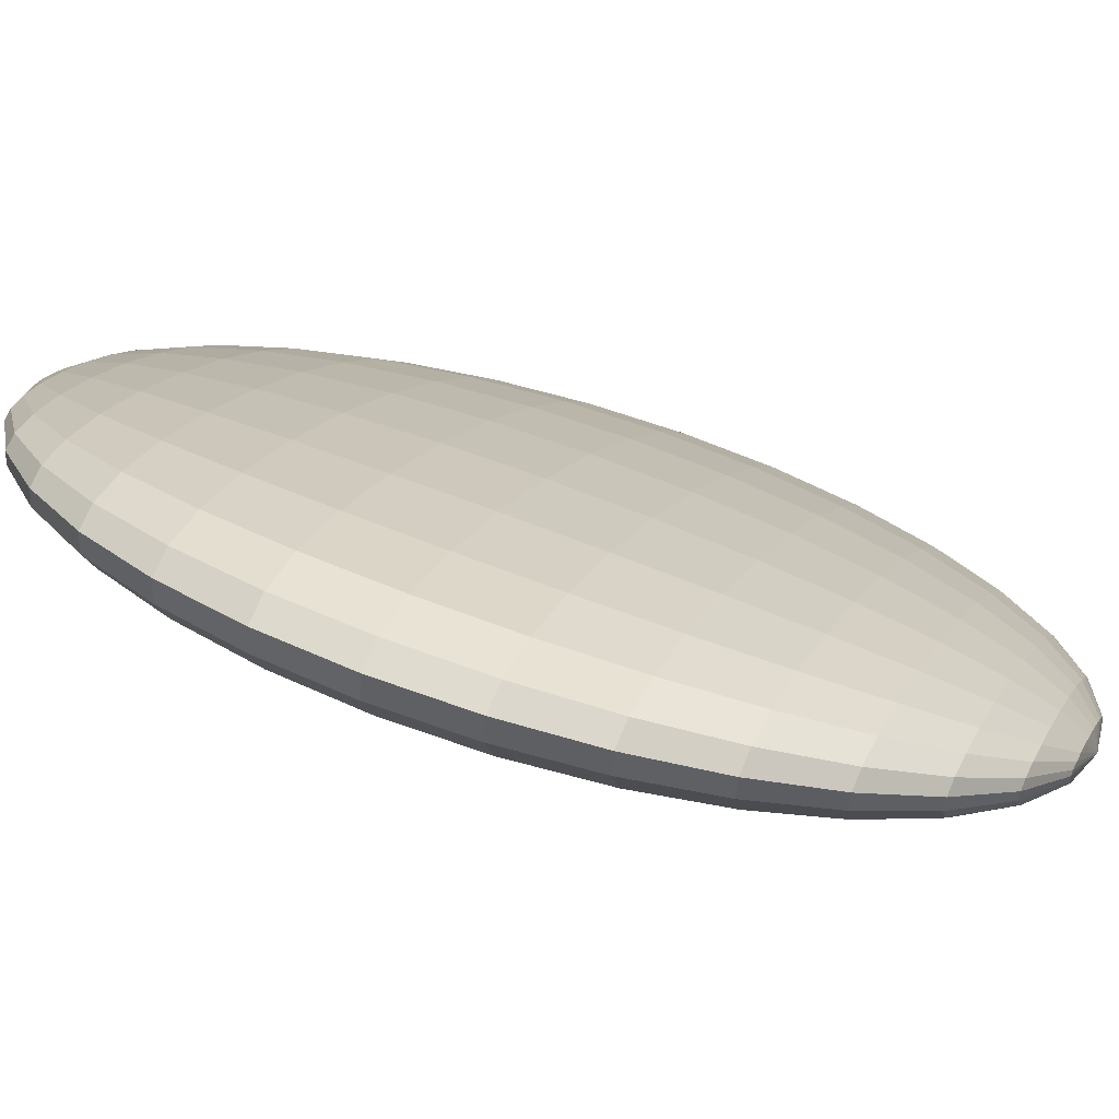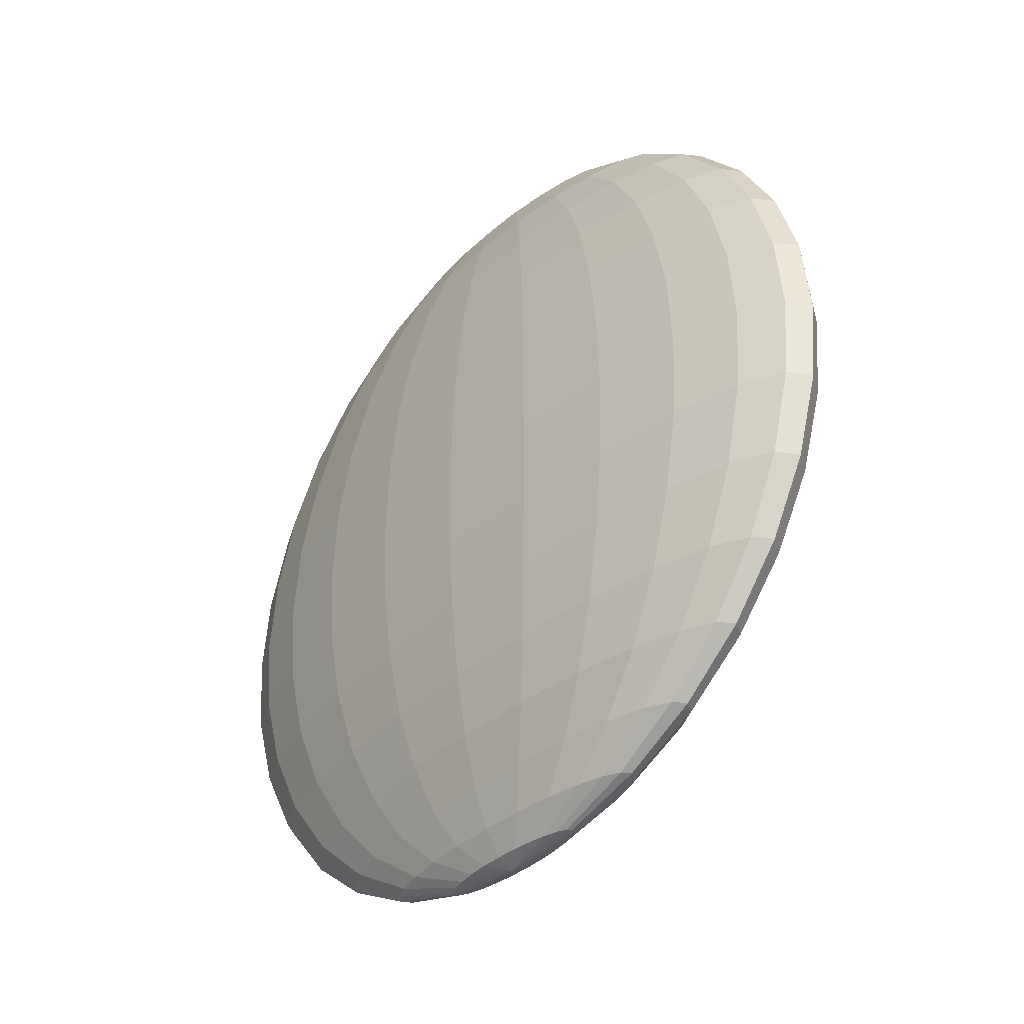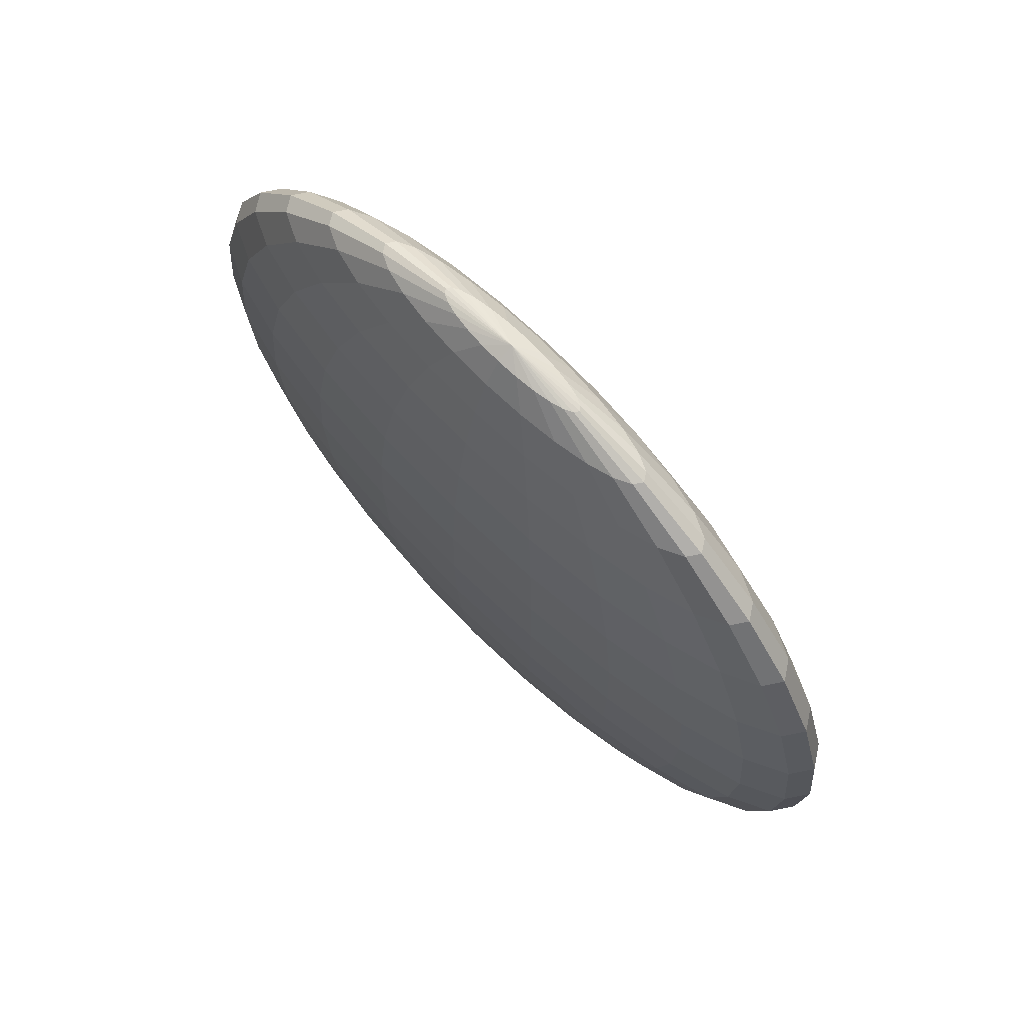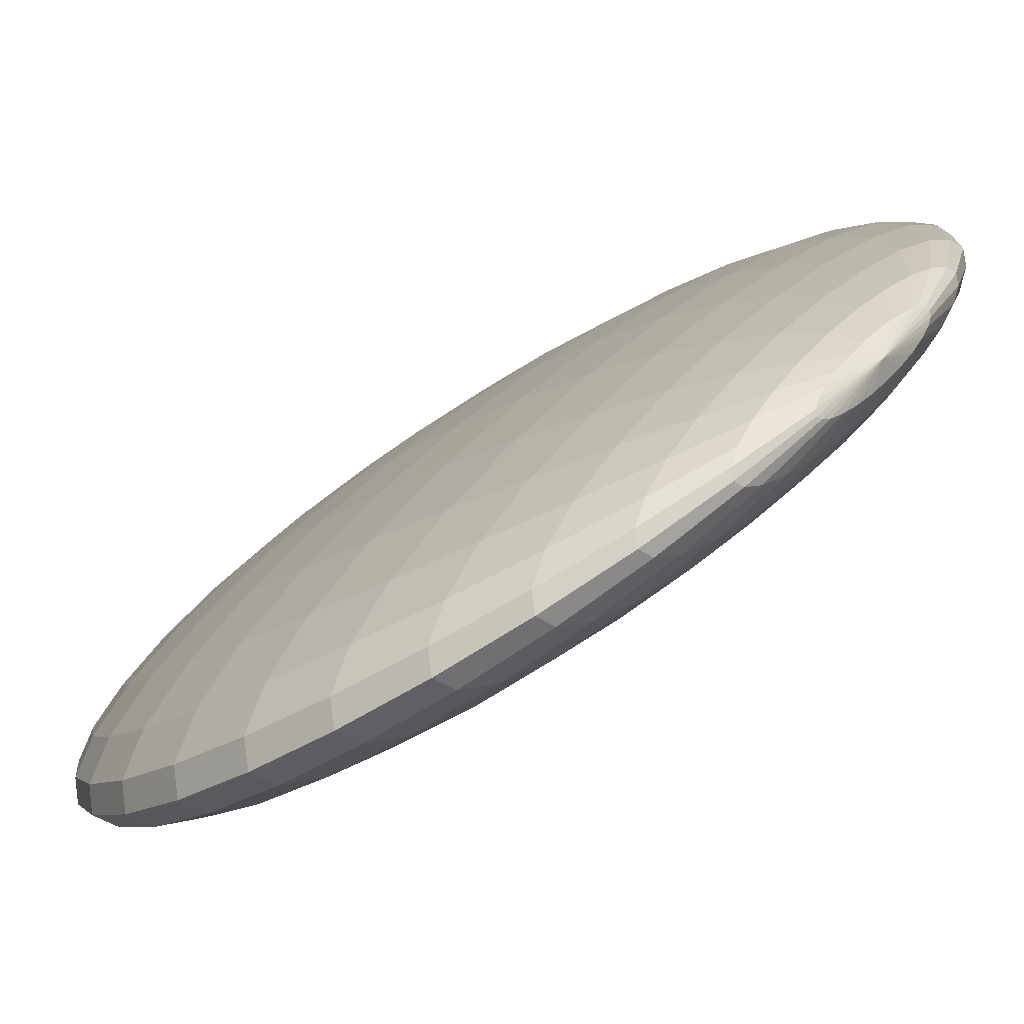
<metadata>
{"format":"obj","ext":"obj","renderer":"f3d","projection":"perspective","resolution":1024,"background":"white","views":[{"elev":55.6,"azim":113.6,"up":"+Y"},{"elev":-37.9,"azim":-88.6,"up":"+Z"},{"elev":70.0,"azim":-91.8,"up":"+Z"},{"elev":-19.3,"azim":-38.6,"up":"+Y"}]}
</metadata>
<code>
o Coin.001_Sphere.002
v 3.987 52.01 7.99
v 3.974 52.03 7.962
v 3.952 52.05 7.854
v 3.943 52.06 7.778
v 3.937 52.07 7.691
v 3.932 52.07 7.5
v 3.937 52.07 7.309
v 3.943 52.06 7.222
v 3.952 52.05 7.146
v 4.006 52.03 7.99
v 4.011 52.06 7.962
v 4.016 52.09 7.916
v 4.02 52.11 7.854
v 4.024 52.13 7.778
v 4.027 52.15 7.691
v 4.028 52.16 7.598
v 4.029 52.16 7.5
v 4.028 52.16 7.402
v 4.027 52.15 7.309
v 4.024 52.13 7.222
v 4.02 52.11 7.146
v 4.016 52.09 7.084
v 4.011 52.06 7.038
v 4.006 52.03 7.01
v 4.024 52.05 7.99
v 4.047 52.09 7.962
v 4.069 52.13 7.916
v 4.088 52.17 7.854
v 4.103 52.19 7.778
v 4.114 52.22 7.691
v 4.121 52.23 7.598
v 4.124 52.23 7.5
v 4.121 52.23 7.402
v 4.114 52.22 7.309
v 4.103 52.19 7.222
v 4.088 52.17 7.146
v 4.069 52.13 7.084
v 4.047 52.09 7.038
v 4.024 52.05 7.01
v 4.041 52.06 7.99
v 4.08 52.11 7.962
v 4.117 52.16 7.916
v 4.149 52.21 7.854
v 4.175 52.24 7.778
v 4.194 52.27 7.691
v 4.206 52.29 7.598
v 4.21 52.29 7.5
v 4.206 52.29 7.402
v 4.194 52.27 7.309
v 4.175 52.24 7.222
v 4.149 52.21 7.146
v 4.117 52.16 7.084
v 4.08 52.11 7.038
v 4.041 52.06 7.01
v 4.055 52.06 7.99
v 4.108 52.13 7.962
v 4.157 52.18 7.916
v 4.2 52.23 7.854
v 4.235 52.28 7.778
v 4.261 52.31 7.691
v 4.277 52.33 7.598
v 4.283 52.33 7.5
v 4.277 52.33 7.402
v 4.261 52.31 7.309
v 4.235 52.28 7.222
v 4.2 52.23 7.146
v 4.157 52.18 7.084
v 4.108 52.13 7.038
v 4.055 52.06 7.01
v 4.065 52.07 7.99
v 4.128 52.13 7.962
v 4.186 52.19 7.916
v 4.237 52.25 7.854
v 4.279 52.29 7.778
v 4.31 52.32 7.691
v 4.329 52.34 7.598
v 4.336 52.35 7.5
v 4.329 52.34 7.402
v 4.31 52.32 7.309
v 4.279 52.29 7.222
v 4.237 52.25 7.146
v 4.186 52.19 7.084
v 4.128 52.13 7.038
v 4.065 52.07 7.01
v 4.071 52.07 7.99
v 4.14 52.13 7.962
v 4.203 52.19 7.916
v 4.259 52.24 7.854
v 4.304 52.28 7.778
v 4.338 52.32 7.691
v 4.359 52.33 7.598
v 4.366 52.34 7.5
v 4.359 52.33 7.402
v 4.338 52.32 7.309
v 4.304 52.28 7.222
v 4.259 52.24 7.146
v 4.203 52.19 7.084
v 4.14 52.13 7.038
v 4.071 52.07 7.01
v 4.072 52.06 7.99
v 4.142 52.12 7.962
v 4.206 52.17 7.916
v 4.262 52.22 7.854
v 4.308 52.26 7.778
v 4.343 52.29 7.691
v 4.364 52.3 7.598
v 4.371 52.31 7.5
v 4.364 52.3 7.402
v 4.343 52.29 7.309
v 4.308 52.26 7.222
v 4.262 52.22 7.146
v 4.206 52.17 7.084
v 4.142 52.12 7.038
v 4.072 52.06 7.01
v 4.068 52.05 7.99
v 4.134 52.1 7.962
v 4.195 52.14 7.916
v 4.248 52.18 7.854
v 4.292 52.22 7.778
v 4.324 52.24 7.691
v 4.344 52.25 7.598
v 4.351 52.26 7.5
v 4.344 52.25 7.402
v 4.324 52.24 7.309
v 4.292 52.22 7.222
v 4.248 52.18 7.146
v 4.195 52.14 7.084
v 4.134 52.1 7.038
v 4.068 52.05 7.01
v 4.06 52.04 7.99
v 4.117 52.07 7.962
v 4.17 52.11 7.916
v 4.217 52.13 7.854
v 4.255 52.16 7.778
v 4.283 52.17 7.691
v 4.301 52.19 7.598
v 4.307 52.19 7.5
v 4.301 52.19 7.402
v 4.283 52.17 7.309
v 4.255 52.16 7.222
v 4.217 52.13 7.146
v 4.17 52.11 7.084
v 4.117 52.07 7.038
v 4.06 52.04 7.01
v 4.047 52.02 7.99
v 4.093 52.04 7.962
v 4.134 52.06 7.916
v 4.171 52.08 7.854
v 4.201 52.09 7.778
v 4.223 52.1 7.691
v 4.237 52.11 7.598
v 4.242 52.11 7.5
v 4.237 52.11 7.402
v 4.223 52.1 7.309
v 4.201 52.09 7.222
v 4.171 52.08 7.146
v 4.134 52.06 7.084
v 4.093 52.04 7.038
v 4.047 52.02 7.01
v 4.031 52 7.99
v 4.061 52.01 7.962
v 4.089 52.01 7.916
v 4.114 52.01 7.854
v 4.133 52.01 7.778
v 4.148 52.02 7.691
v 4.157 52.02 7.598
v 4.161 52.02 7.5
v 4.157 52.02 7.402
v 4.148 52.02 7.309
v 4.133 52.01 7.222
v 4.114 52.01 7.146
v 4.089 52.01 7.084
v 4.061 52.01 7.038
v 4.031 52 7.01
v 4.013 51.99 7.99
v 4.026 51.97 7.962
v 4.038 51.96 7.916
v 4.048 51.95 7.854
v 4.057 51.94 7.778
v 4.063 51.93 7.691
v 4.067 51.93 7.598
v 4.068 51.93 7.5
v 4.067 51.93 7.402
v 4.063 51.93 7.309
v 4.057 51.94 7.222
v 4.048 51.95 7.146
v 4.038 51.96 7.084
v 4.026 51.97 7.038
v 4.013 51.99 7.01
v 3.994 51.97 7.99
v 3.989 51.94 7.962
v 3.984 51.91 7.916
v 3.98 51.89 7.854
v 3.976 51.87 7.778
v 3.973 51.85 7.691
v 3.972 51.84 7.598
v 3.971 51.84 7.5
v 3.972 51.84 7.402
v 3.973 51.85 7.309
v 3.976 51.87 7.222
v 3.98 51.89 7.146
v 3.984 51.91 7.084
v 3.989 51.94 7.038
v 3.994 51.97 7.01
v 3.976 51.95 7.99
v 3.953 51.91 7.962
v 3.931 51.87 7.916
v 3.912 51.83 7.854
v 3.897 51.81 7.778
v 3.886 51.78 7.691
v 3.879 51.77 7.598
v 3.876 51.77 7.5
v 3.879 51.77 7.402
v 3.886 51.78 7.309
v 3.897 51.81 7.222
v 3.912 51.83 7.146
v 3.931 51.87 7.084
v 3.953 51.91 7.038
v 3.976 51.95 7.01
v 4 52 7
v 3.959 51.94 7.99
v 3.92 51.89 7.962
v 3.883 51.84 7.916
v 3.851 51.79 7.854
v 3.825 51.76 7.778
v 3.806 51.73 7.691
v 3.794 51.71 7.598
v 3.79 51.71 7.5
v 3.794 51.71 7.402
v 3.806 51.73 7.309
v 3.825 51.76 7.222
v 3.851 51.79 7.146
v 3.883 51.84 7.084
v 3.92 51.89 7.038
v 3.959 51.94 7.01
v 4 52 8
v 3.945 51.94 7.99
v 3.892 51.87 7.962
v 3.843 51.82 7.916
v 3.8 51.77 7.854
v 3.765 51.72 7.778
v 3.739 51.69 7.691
v 3.723 51.67 7.598
v 3.717 51.67 7.5
v 3.723 51.67 7.402
v 3.739 51.69 7.309
v 3.765 51.72 7.222
v 3.8 51.77 7.146
v 3.843 51.82 7.084
v 3.892 51.87 7.038
v 3.945 51.94 7.01
v 3.935 51.93 7.99
v 3.872 51.87 7.962
v 3.814 51.81 7.916
v 3.763 51.75 7.854
v 3.721 51.71 7.778
v 3.69 51.68 7.691
v 3.671 51.66 7.598
v 3.664 51.65 7.5
v 3.671 51.66 7.402
v 3.69 51.68 7.309
v 3.721 51.71 7.222
v 3.763 51.75 7.146
v 3.814 51.81 7.084
v 3.872 51.87 7.038
v 3.935 51.93 7.01
v 3.929 51.93 7.99
v 3.86 51.87 7.962
v 3.797 51.81 7.916
v 3.741 51.76 7.854
v 3.696 51.72 7.778
v 3.662 51.68 7.691
v 3.641 51.67 7.598
v 3.634 51.66 7.5
v 3.641 51.67 7.402
v 3.662 51.68 7.309
v 3.696 51.72 7.222
v 3.741 51.76 7.146
v 3.797 51.81 7.084
v 3.86 51.87 7.038
v 3.929 51.93 7.01
v 3.928 51.94 7.99
v 3.858 51.88 7.962
v 3.794 51.83 7.916
v 3.738 51.78 7.854
v 3.692 51.74 7.778
v 3.657 51.71 7.691
v 3.636 51.7 7.598
v 3.629 51.69 7.5
v 3.636 51.7 7.402
v 3.657 51.71 7.309
v 3.692 51.74 7.222
v 3.738 51.78 7.146
v 3.794 51.83 7.084
v 3.858 51.88 7.038
v 3.928 51.94 7.01
v 3.932 51.95 7.99
v 3.866 51.9 7.962
v 3.805 51.86 7.916
v 3.752 51.82 7.854
v 3.708 51.78 7.778
v 3.676 51.76 7.691
v 3.656 51.75 7.598
v 3.649 51.74 7.5
v 3.656 51.75 7.402
v 3.676 51.76 7.309
v 3.708 51.78 7.222
v 3.752 51.82 7.146
v 3.805 51.86 7.084
v 3.866 51.9 7.038
v 3.932 51.95 7.01
v 3.94 51.96 7.99
v 3.883 51.93 7.962
v 3.83 51.89 7.916
v 3.783 51.87 7.854
v 3.745 51.84 7.778
v 3.717 51.83 7.691
v 3.699 51.81 7.598
v 3.693 51.81 7.5
v 3.699 51.81 7.402
v 3.717 51.83 7.309
v 3.745 51.84 7.222
v 3.783 51.87 7.146
v 3.83 51.89 7.084
v 3.883 51.93 7.038
v 3.94 51.96 7.01
v 3.953 51.98 7.99
v 3.907 51.96 7.962
v 3.866 51.94 7.916
v 3.829 51.92 7.854
v 3.799 51.91 7.778
v 3.777 51.9 7.691
v 3.763 51.89 7.598
v 3.758 51.89 7.5
v 3.763 51.89 7.402
v 3.777 51.9 7.309
v 3.799 51.91 7.222
v 3.829 51.92 7.146
v 3.866 51.94 7.084
v 3.907 51.96 7.038
v 3.953 51.98 7.01
v 3.969 52 7.99
v 3.939 51.99 7.962
v 3.911 51.99 7.916
v 3.886 51.99 7.854
v 3.867 51.99 7.778
v 3.852 51.98 7.691
v 3.843 51.98 7.598
v 3.839 51.98 7.5
v 3.843 51.98 7.402
v 3.852 51.98 7.309
v 3.867 51.99 7.222
v 3.886 51.99 7.146
v 3.911 51.99 7.084
v 3.939 51.99 7.038
v 3.969 52 7.01
v 3.962 52.04 7.916
v 3.933 52.07 7.598
v 3.933 52.07 7.402
v 3.962 52.04 7.084
v 3.974 52.03 7.038
v 3.987 52.01 7.01
f 4 3 13 14
f 360 9 21 22
f 5 4 14 15
f 361 360 22 23
f 358 5 15 16
f 362 361 23 24
f 6 358 16 17
f 1 236 10
f 220 362 24
f 359 6 17 18
f 2 1 10 11
f 7 359 18 19
f 357 2 11 12
f 8 7 19 20
f 3 357 12 13
f 9 8 20 21
f 20 19 34 35
f 13 12 27 28
f 21 20 35 36
f 14 13 28 29
f 22 21 36 37
f 15 14 29 30
f 23 22 37 38
f 16 15 30 31
f 24 23 38 39
f 17 16 31 32
f 10 236 25
f 220 24 39
f 18 17 32 33
f 11 10 25 26
f 19 18 33 34
f 12 11 26 27
f 39 38 53 54
f 32 31 46 47
f 25 236 40
f 220 39 54
f 33 32 47 48
f 26 25 40 41
f 34 33 48 49
f 27 26 41 42
f 35 34 49 50
f 28 27 42 43
f 36 35 50 51
f 29 28 43 44
f 37 36 51 52
f 30 29 44 45
f 38 37 52 53
f 31 30 45 46
f 51 50 65 66
f 44 43 58 59
f 52 51 66 67
f 45 44 59 60
f 53 52 67 68
f 46 45 60 61
f 54 53 68 69
f 47 46 61 62
f 40 236 55
f 220 54 69
f 48 47 62 63
f 41 40 55 56
f 49 48 63 64
f 42 41 56 57
f 50 49 64 65
f 43 42 57 58
f 55 236 70
f 220 69 84
f 63 62 77 78
f 56 55 70 71
f 64 63 78 79
f 57 56 71 72
f 65 64 79 80
f 58 57 72 73
f 66 65 80 81
f 59 58 73 74
f 67 66 81 82
f 60 59 74 75
f 68 67 82 83
f 61 60 75 76
f 69 68 83 84
f 62 61 76 77
f 74 73 88 89
f 82 81 96 97
f 75 74 89 90
f 83 82 97 98
f 76 75 90 91
f 84 83 98 99
f 77 76 91 92
f 70 236 85
f 220 84 99
f 78 77 92 93
f 71 70 85 86
f 79 78 93 94
f 72 71 86 87
f 80 79 94 95
f 73 72 87 88
f 81 80 95 96
f 93 92 107 108
f 86 85 100 101
f 94 93 108 109
f 87 86 101 102
f 95 94 109 110
f 88 87 102 103
f 96 95 110 111
f 89 88 103 104
f 97 96 111 112
f 90 89 104 105
f 98 97 112 113
f 91 90 105 106
f 99 98 113 114
f 92 91 106 107
f 85 236 100
f 220 99 114
f 112 111 126 127
f 105 104 119 120
f 113 112 127 128
f 106 105 120 121
f 114 113 128 129
f 107 106 121 122
f 100 236 115
f 220 114 129
f 108 107 122 123
f 101 100 115 116
f 109 108 123 124
f 102 101 116 117
f 110 109 124 125
f 103 102 117 118
f 111 110 125 126
f 104 103 118 119
f 116 115 130 131
f 124 123 138 139
f 117 116 131 132
f 125 124 139 140
f 118 117 132 133
f 126 125 140 141
f 119 118 133 134
f 127 126 141 142
f 120 119 134 135
f 128 127 142 143
f 121 120 135 136
f 129 128 143 144
f 122 121 136 137
f 115 236 130
f 220 129 144
f 123 122 137 138
f 135 134 149 150
f 143 142 157 158
f 136 135 150 151
f 144 143 158 159
f 137 136 151 152
f 130 236 145
f 220 144 159
f 138 137 152 153
f 131 130 145 146
f 139 138 153 154
f 132 131 146 147
f 140 139 154 155
f 133 132 147 148
f 141 140 155 156
f 134 133 148 149
f 142 141 156 157
f 154 153 168 169
f 147 146 161 162
f 155 154 169 170
f 148 147 162 163
f 156 155 170 171
f 149 148 163 164
f 157 156 171 172
f 150 149 164 165
f 158 157 172 173
f 151 150 165 166
f 159 158 173 174
f 152 151 166 167
f 145 236 160
f 220 159 174
f 153 152 167 168
f 146 145 160 161
f 173 172 187 188
f 166 165 180 181
f 174 173 188 189
f 167 166 181 182
f 160 236 175
f 220 174 189
f 168 167 182 183
f 161 160 175 176
f 169 168 183 184
f 162 161 176 177
f 170 169 184 185
f 163 162 177 178
f 171 170 185 186
f 164 163 178 179
f 172 171 186 187
f 165 164 179 180
f 185 184 199 200
f 178 177 192 193
f 186 185 200 201
f 179 178 193 194
f 187 186 201 202
f 180 179 194 195
f 188 187 202 203
f 181 180 195 196
f 189 188 203 204
f 182 181 196 197
f 175 236 190
f 220 189 204
f 183 182 197 198
f 176 175 190 191
f 184 183 198 199
f 177 176 191 192
f 204 203 218 219
f 197 196 211 212
f 190 236 205
f 220 204 219
f 198 197 212 213
f 191 190 205 206
f 199 198 213 214
f 192 191 206 207
f 200 199 214 215
f 193 192 207 208
f 201 200 215 216
f 194 193 208 209
f 202 201 216 217
f 195 194 209 210
f 203 202 217 218
f 196 195 210 211
f 208 207 223 224
f 216 215 231 232
f 209 208 224 225
f 217 216 232 233
f 210 209 225 226
f 218 217 233 234
f 211 210 226 227
f 219 218 234 235
f 212 211 227 228
f 205 236 221
f 220 219 235
f 213 212 228 229
f 206 205 221 222
f 214 213 229 230
f 207 206 222 223
f 215 214 230 231
f 228 227 243 244
f 221 236 237
f 220 235 251
f 229 228 244 245
f 222 221 237 238
f 230 229 245 246
f 223 222 238 239
f 231 230 246 247
f 224 223 239 240
f 232 231 247 248
f 225 224 240 241
f 233 232 248 249
f 226 225 241 242
f 234 233 249 250
f 227 226 242 243
f 235 234 250 251
f 248 247 262 263
f 241 240 255 256
f 249 248 263 264
f 242 241 256 257
f 250 249 264 265
f 243 242 257 258
f 251 250 265 266
f 244 243 258 259
f 237 236 252
f 220 251 266
f 245 244 259 260
f 238 237 252 253
f 246 245 260 261
f 239 238 253 254
f 247 246 261 262
f 240 239 254 255
f 252 236 267
f 220 266 281
f 260 259 274 275
f 253 252 267 268
f 261 260 275 276
f 254 253 268 269
f 262 261 276 277
f 255 254 269 270
f 263 262 277 278
f 256 255 270 271
f 264 263 278 279
f 257 256 271 272
f 265 264 279 280
f 258 257 272 273
f 266 265 280 281
f 259 258 273 274
f 271 270 285 286
f 279 278 293 294
f 272 271 286 287
f 280 279 294 295
f 273 272 287 288
f 281 280 295 296
f 274 273 288 289
f 267 236 282
f 220 281 296
f 275 274 289 290
f 268 267 282 283
f 276 275 290 291
f 269 268 283 284
f 277 276 291 292
f 270 269 284 285
f 278 277 292 293
f 290 289 304 305
f 283 282 297 298
f 291 290 305 306
f 284 283 298 299
f 292 291 306 307
f 285 284 299 300
f 293 292 307 308
f 286 285 300 301
f 294 293 308 309
f 287 286 301 302
f 295 294 309 310
f 288 287 302 303
f 296 295 310 311
f 289 288 303 304
f 282 236 297
f 220 296 311
f 309 308 323 324
f 302 301 316 317
f 310 309 324 325
f 303 302 317 318
f 311 310 325 326
f 304 303 318 319
f 297 236 312
f 220 311 326
f 305 304 319 320
f 298 297 312 313
f 306 305 320 321
f 299 298 313 314
f 307 306 321 322
f 300 299 314 315
f 308 307 322 323
f 301 300 315 316
f 321 320 335 336
f 314 313 328 329
f 322 321 336 337
f 315 314 329 330
f 323 322 337 338
f 316 315 330 331
f 324 323 338 339
f 317 316 331 332
f 325 324 339 340
f 318 317 332 333
f 326 325 340 341
f 319 318 333 334
f 312 236 327
f 220 326 341
f 320 319 334 335
f 313 312 327 328
f 340 339 354 355
f 333 332 347 348
f 341 340 355 356
f 334 333 348 349
f 327 236 342
f 220 341 356
f 335 334 349 350
f 328 327 342 343
f 336 335 350 351
f 329 328 343 344
f 337 336 351 352
f 330 329 344 345
f 338 337 352 353
f 331 330 345 346
f 339 338 353 354
f 332 331 346 347
f 344 343 2 357
f 352 351 7 8
f 345 344 357 3
f 353 352 8 9
f 346 345 3 4
f 354 353 9 360
f 347 346 4 5
f 355 354 360 361
f 348 347 5 358
f 356 355 361 362
f 349 348 358 6
f 342 236 1
f 220 356 362
f 350 349 6 359
f 343 342 1 2
f 351 350 359 7

</code>
